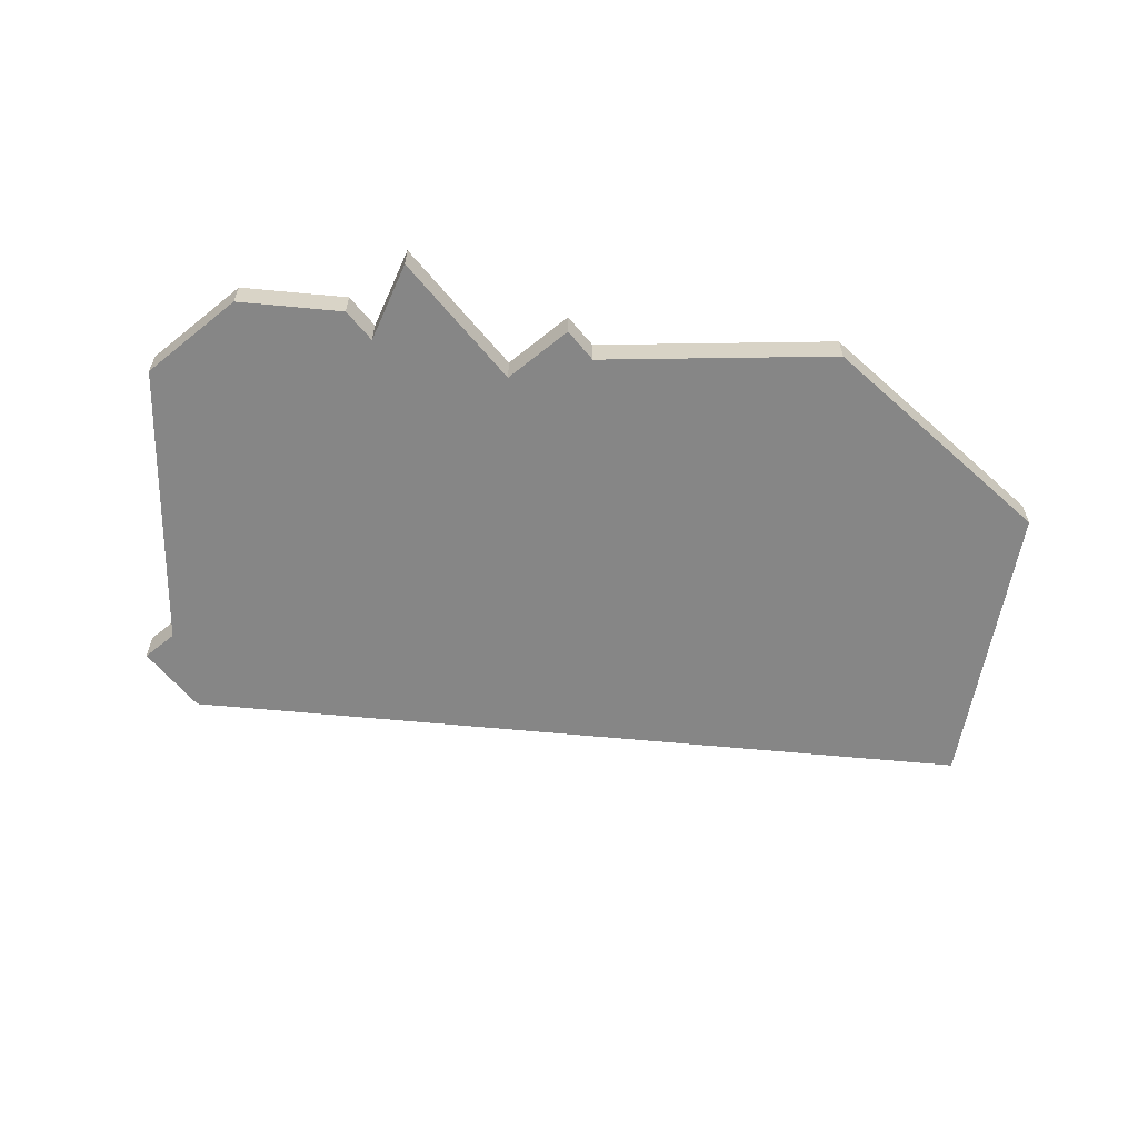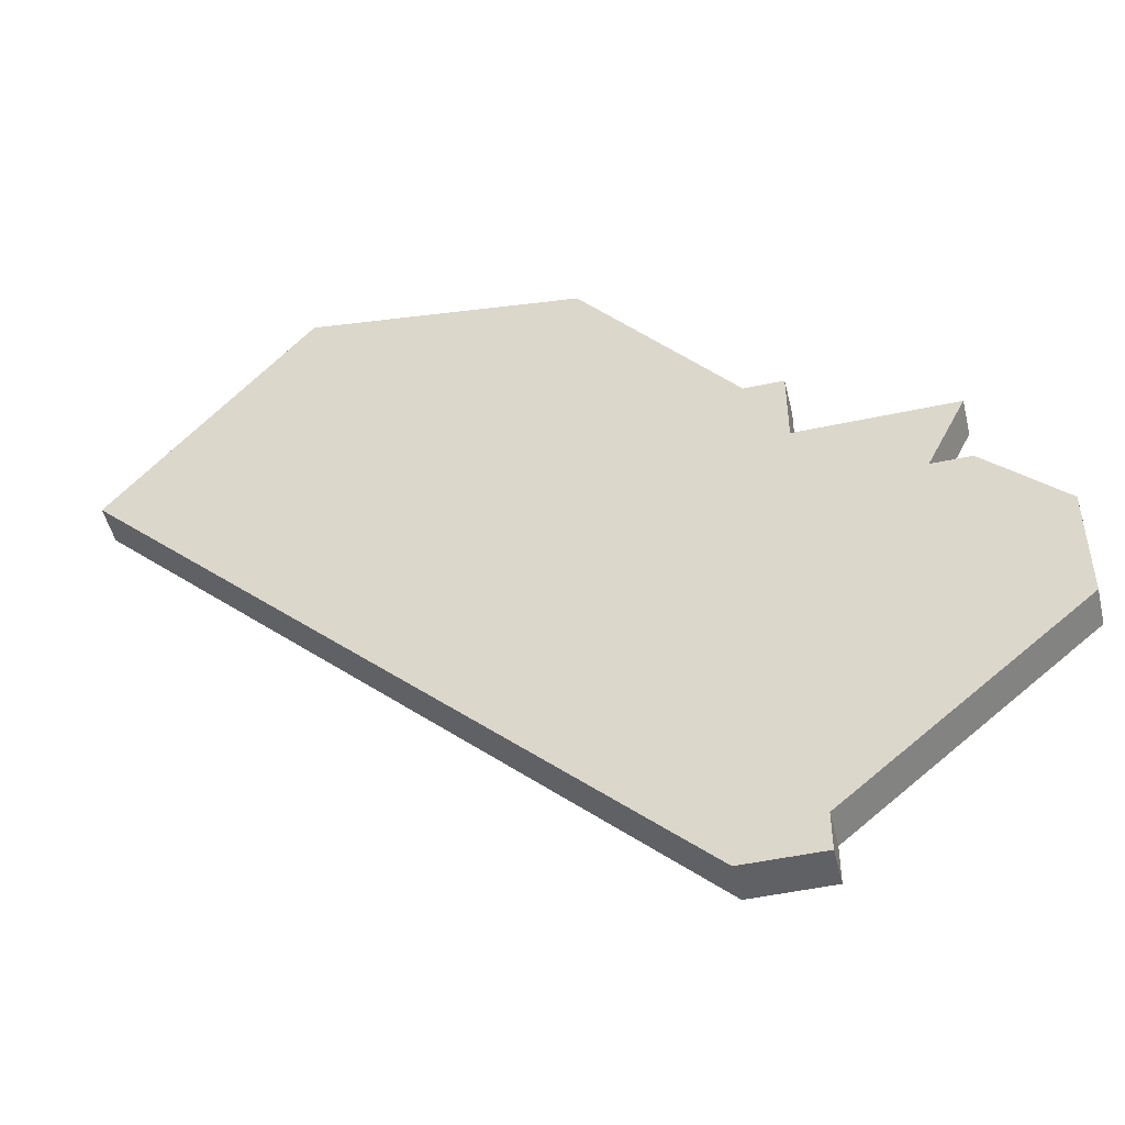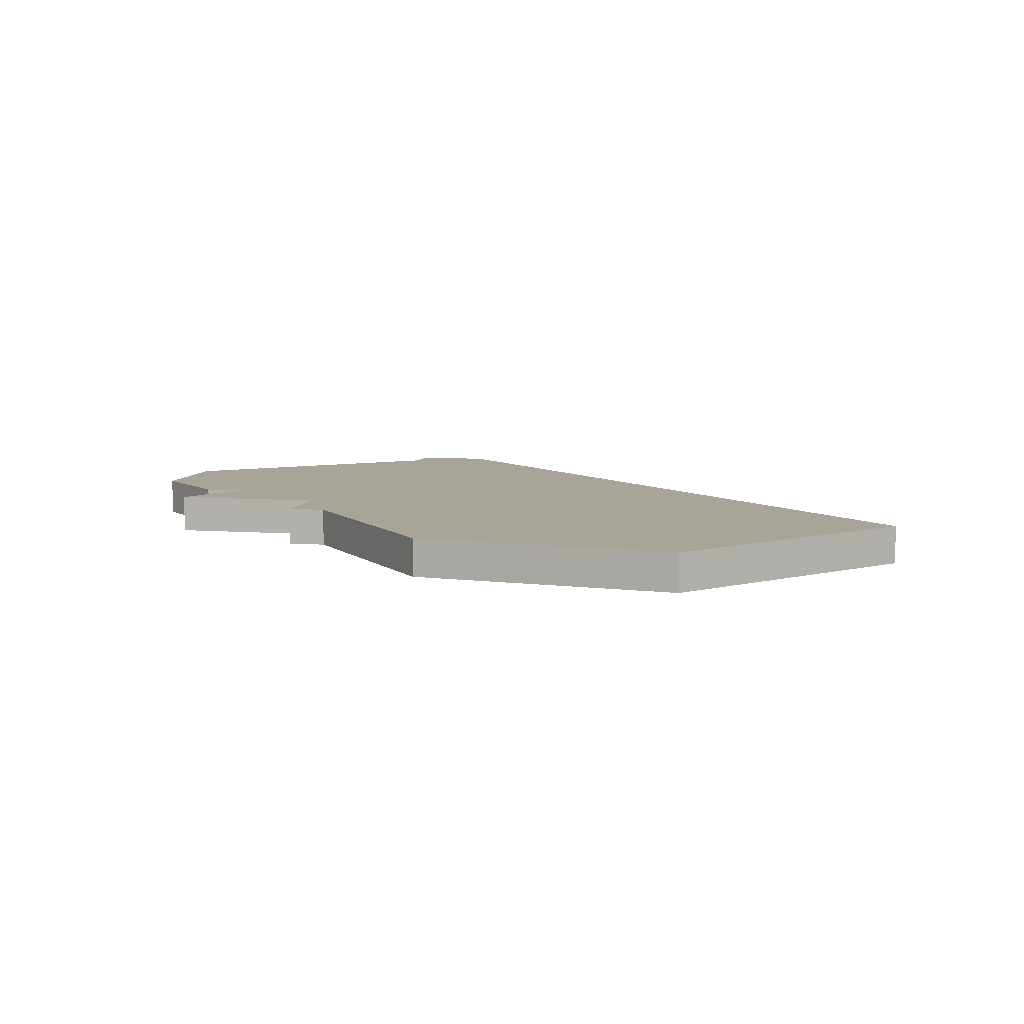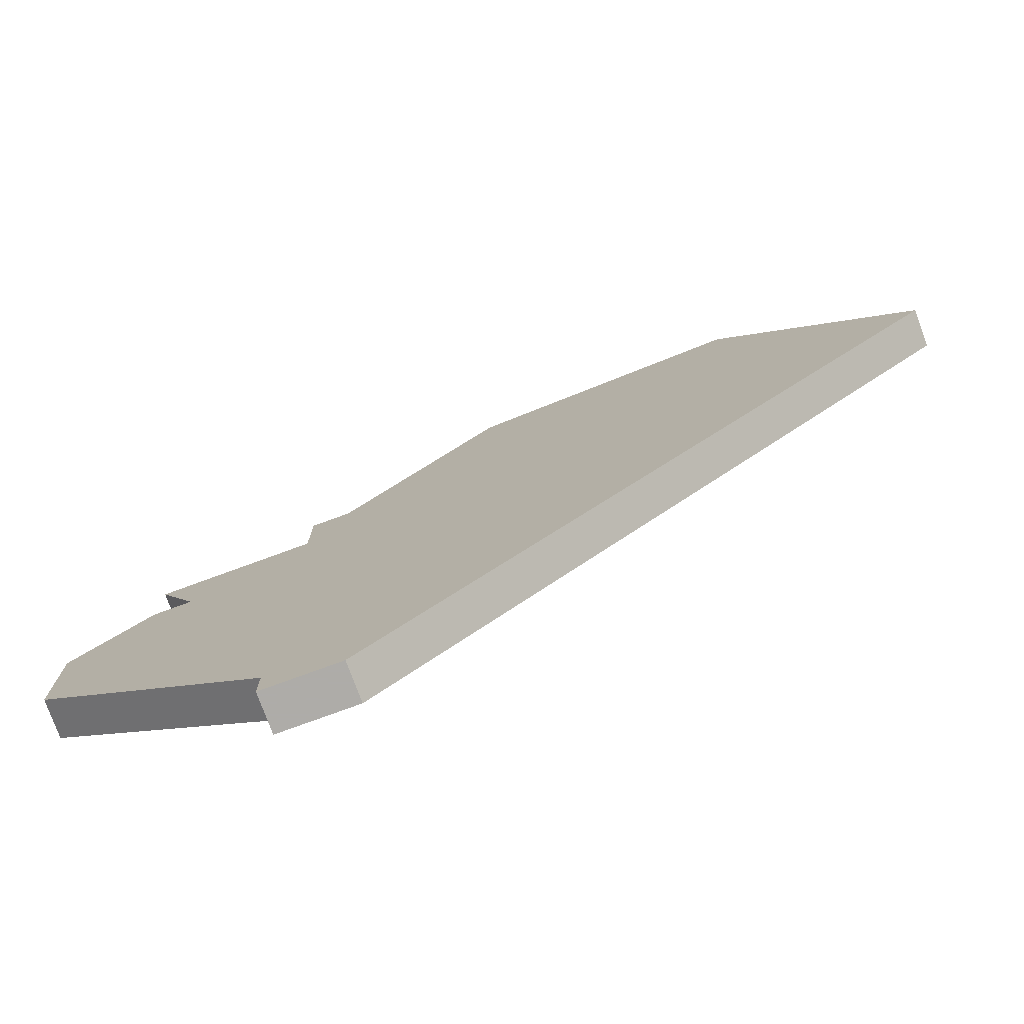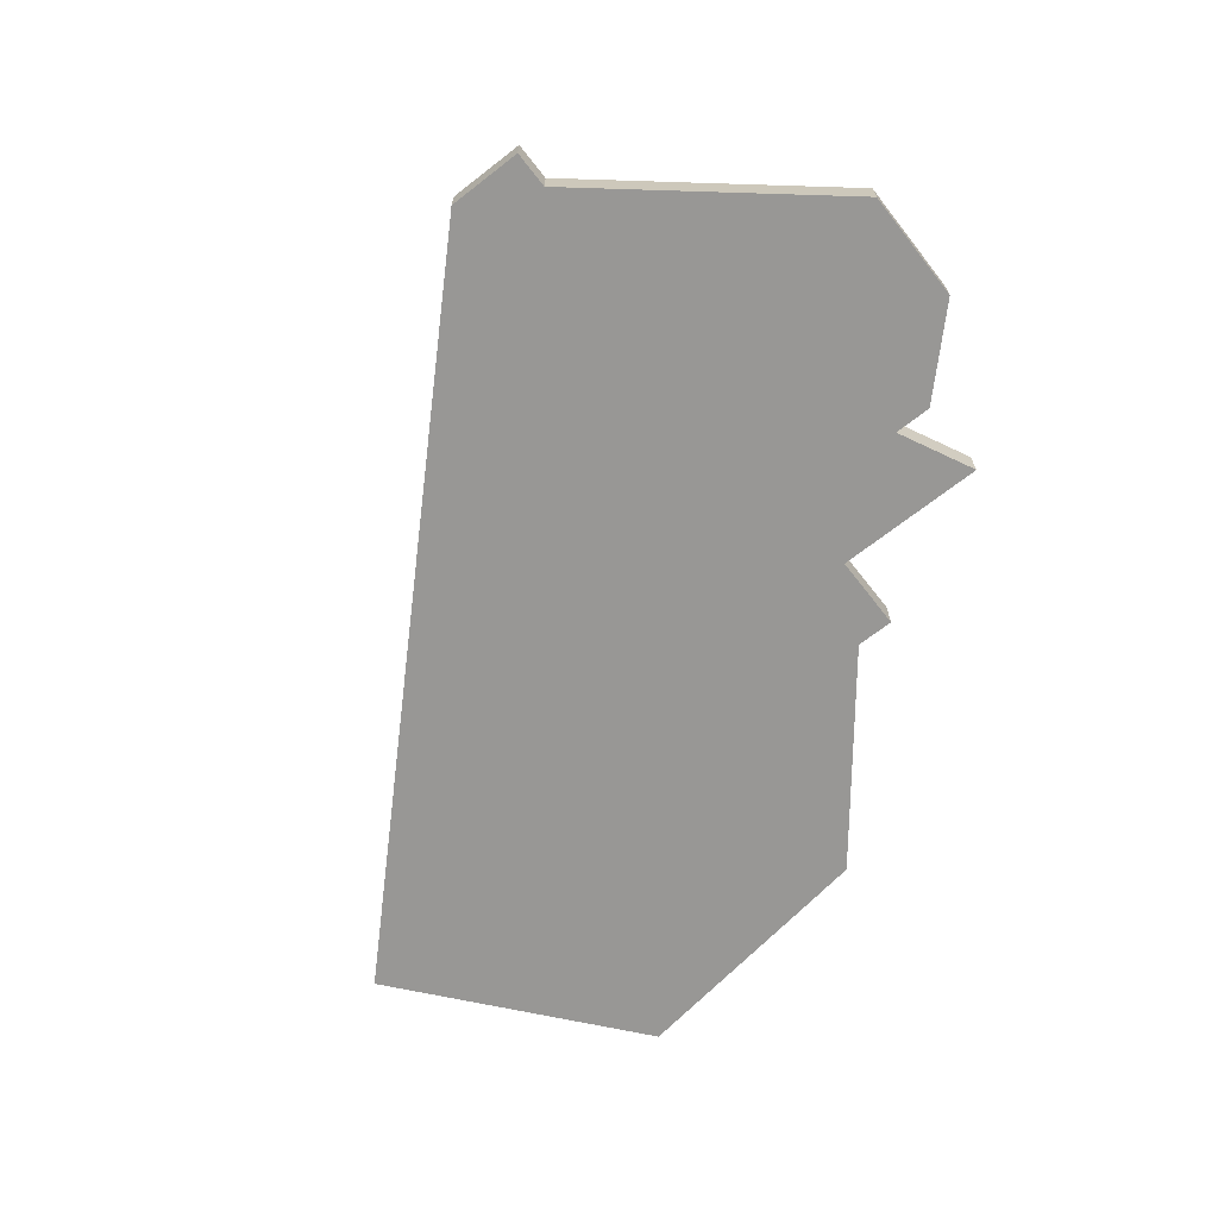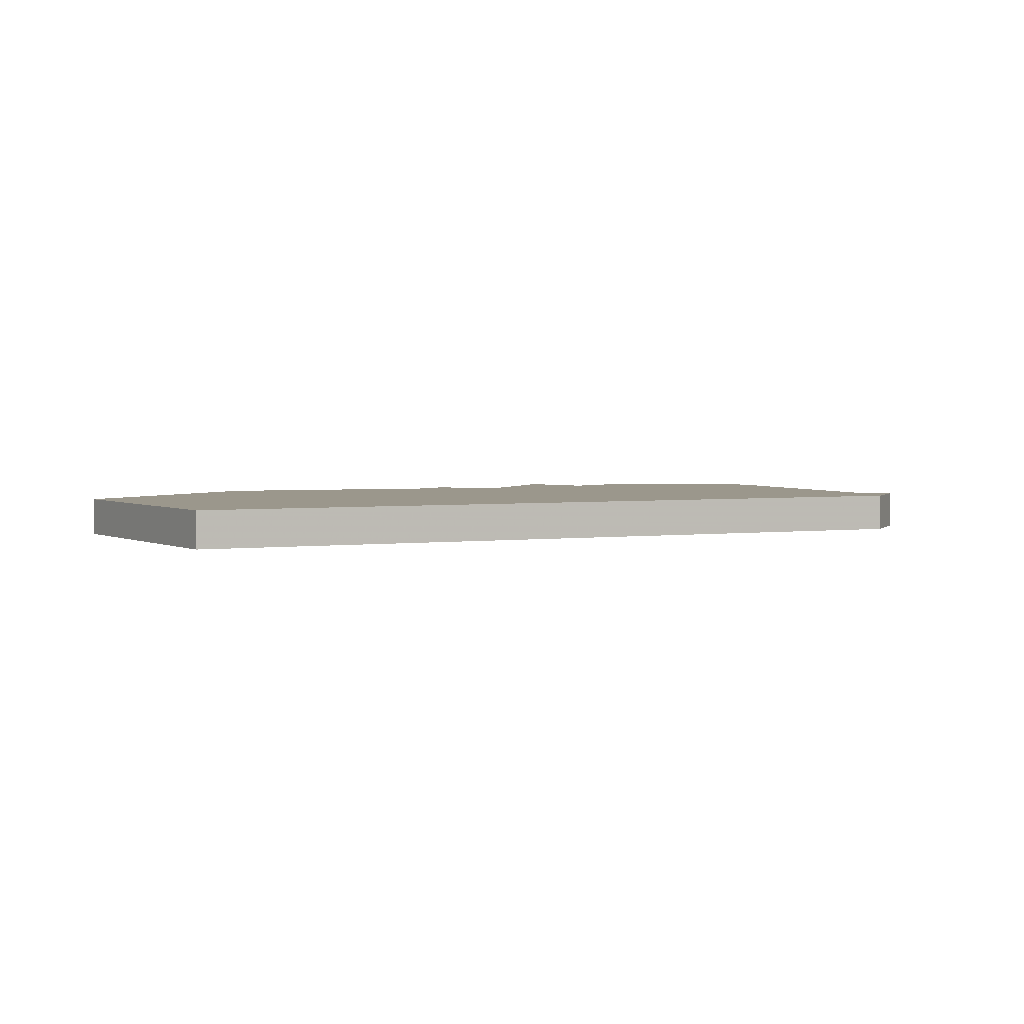
<metadata>
{"format":"obj","ext":"obj","renderer":"f3d","projection":"perspective","resolution":1024,"background":"white","views":[{"elev":-62.0,"azim":129.5,"up":"+Z"},{"elev":-49.1,"azim":13.5,"up":"+Y"},{"elev":7.3,"azim":-167.5,"up":"+Z"},{"elev":-77.0,"azim":-159.9,"up":"+Y"},{"elev":-68.2,"azim":38.0,"up":"+Z"},{"elev":2.8,"azim":-70.7,"up":"+Z"}]}
</metadata>
<code>
v 1368 -943 0
v 1368 -943 1
v 1368 -944 0
v 1368 -944 1
v 1368 -929 0
v 1368 -929 1
v 1368 -931 0
v 1368 -931 1
v 1351 -929 0
v 1351 -929 1
v 1367 -929 0
v 1367 -929 1
v 1366 -944 0
v 1366 -944 1
v 1374 -935 0
v 1374 -935 1
v 1374 -938 0
v 1374 -938 1
v 1356 -923 0
v 1356 -923 1
v 1372 -931 0
v 1372 -931 1
v 1372 -933 0
v 1372 -933 1
v 1363 -924 0
v 1363 -924 1
v 1371 -933 0
v 1371 -933 1
f 1 3 13
f 13 9 7
f 25 9 19
f 9 25 11
f 7 9 11
f 7 1 13
f 15 17 27
f 1 7 27
f 23 15 27
f 11 5 7
f 27 7 21
f 17 1 27
f 14 4 2
f 8 10 14
f 20 10 26
f 12 26 10
f 12 10 8
f 14 2 8
f 28 18 16
f 28 8 2
f 28 16 24
f 8 6 12
f 22 8 28
f 28 2 18
f 10 20 9
f 9 20 19
f 14 10 13
f 13 10 9
f 4 14 3
f 3 14 13
f 2 4 1
f 1 4 3
f 18 2 17
f 17 2 1
f 16 18 15
f 15 18 17
f 24 16 23
f 23 16 15
f 28 24 27
f 27 24 23
f 22 28 21
f 21 28 27
f 8 22 7
f 7 22 21
f 6 8 5
f 5 8 7
f 12 6 11
f 11 6 5
f 20 26 19
f 19 26 25
f 26 12 25
f 25 12 11

</code>
